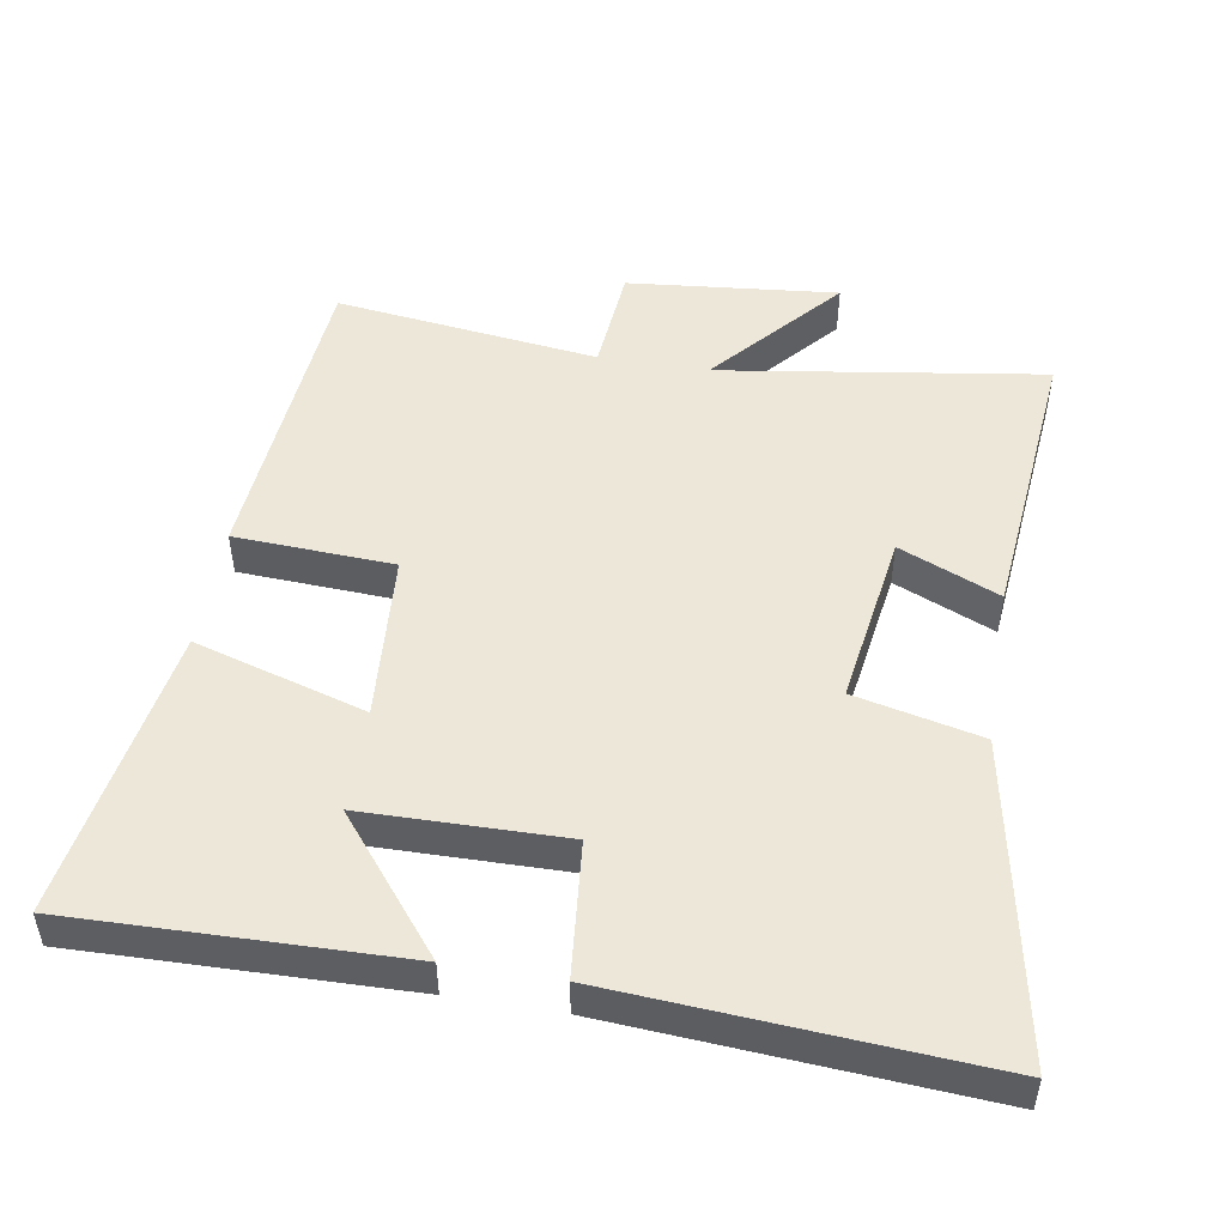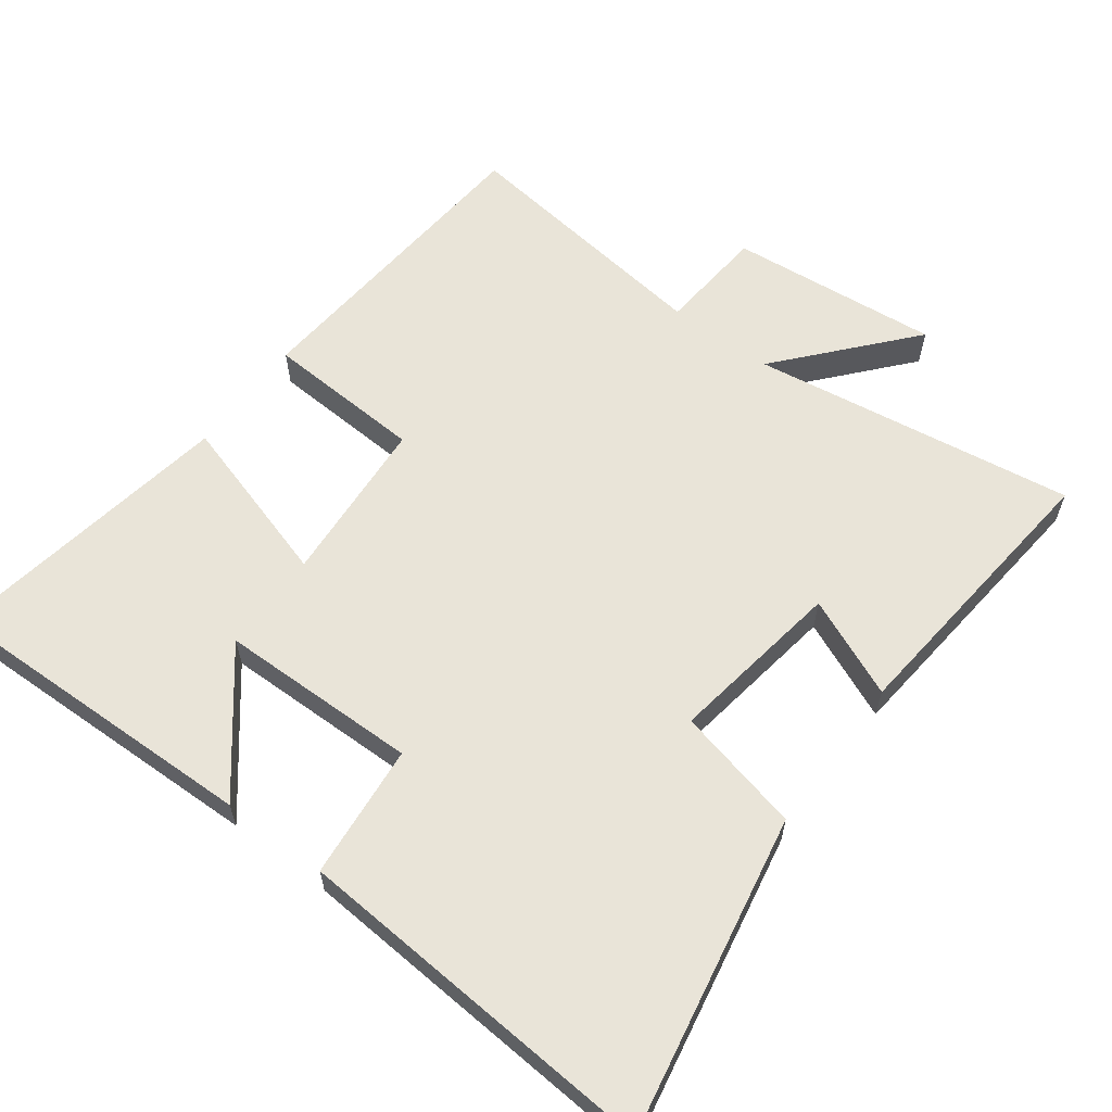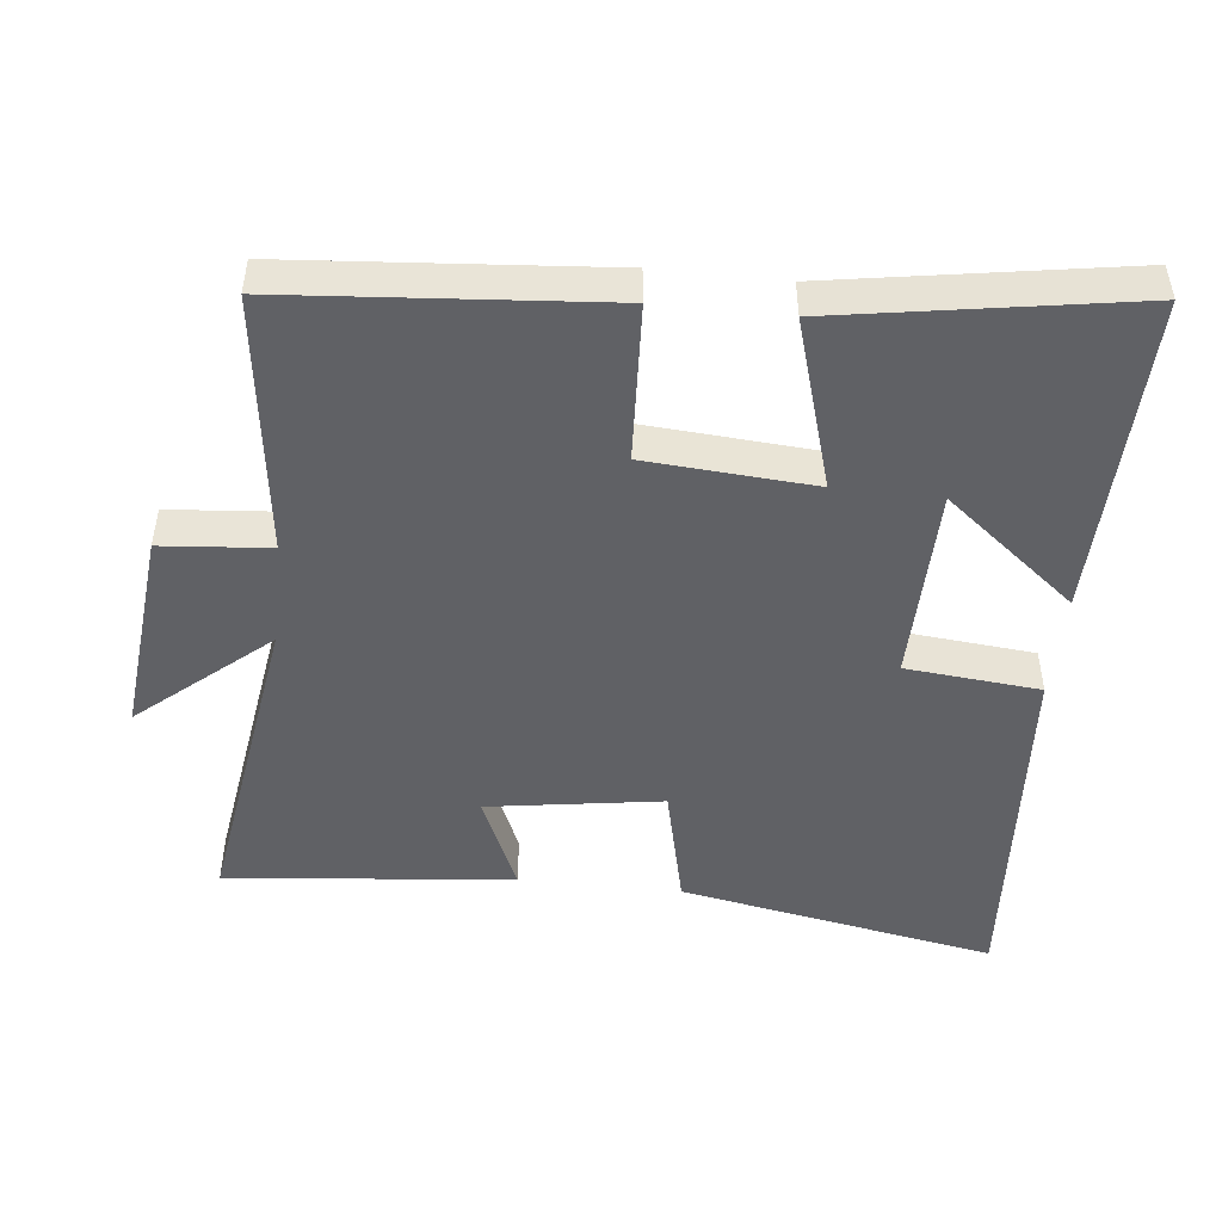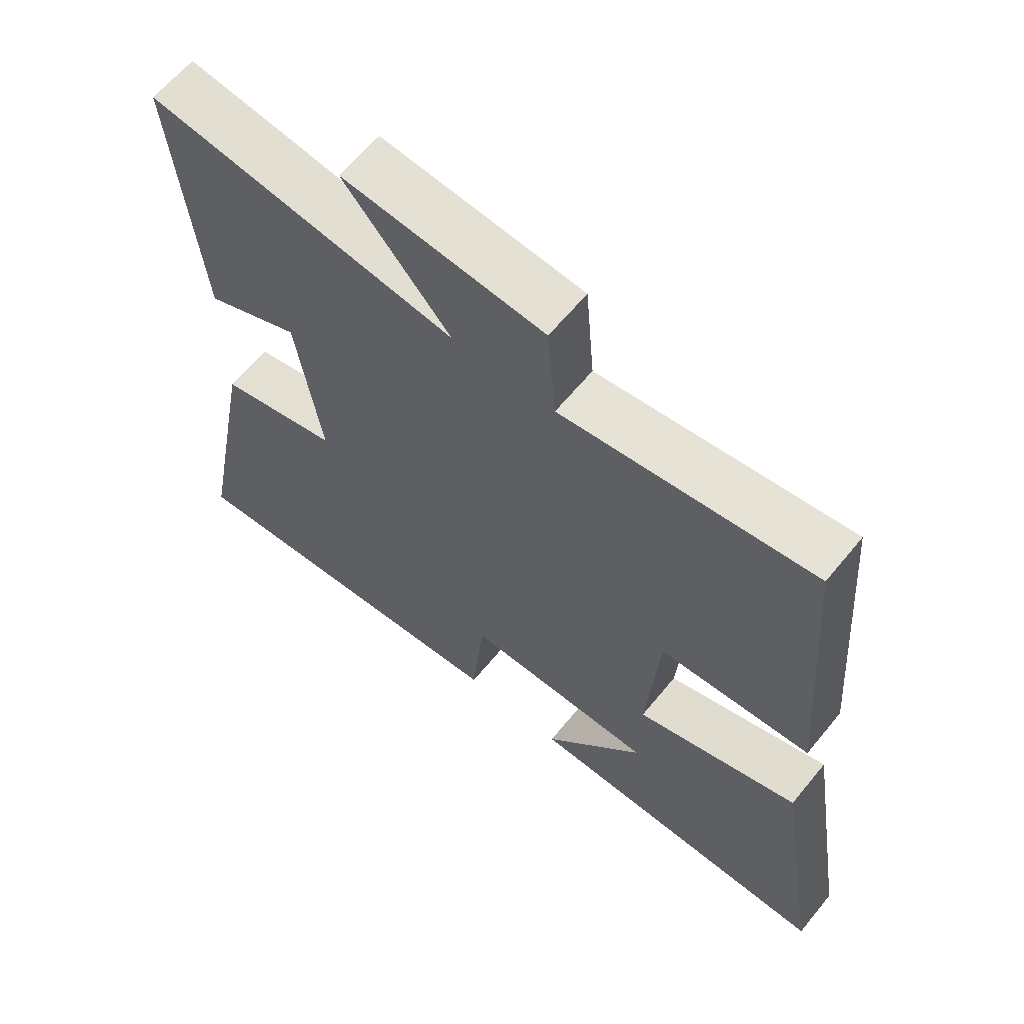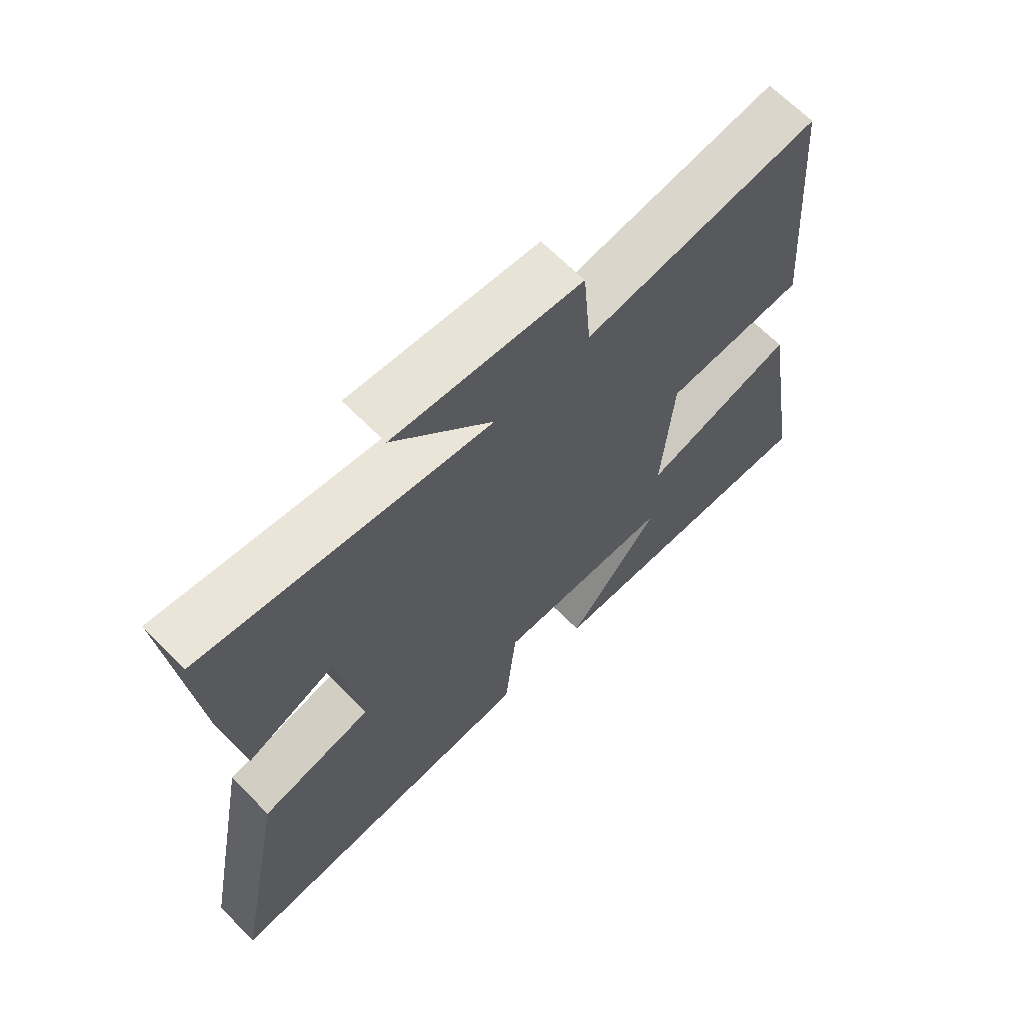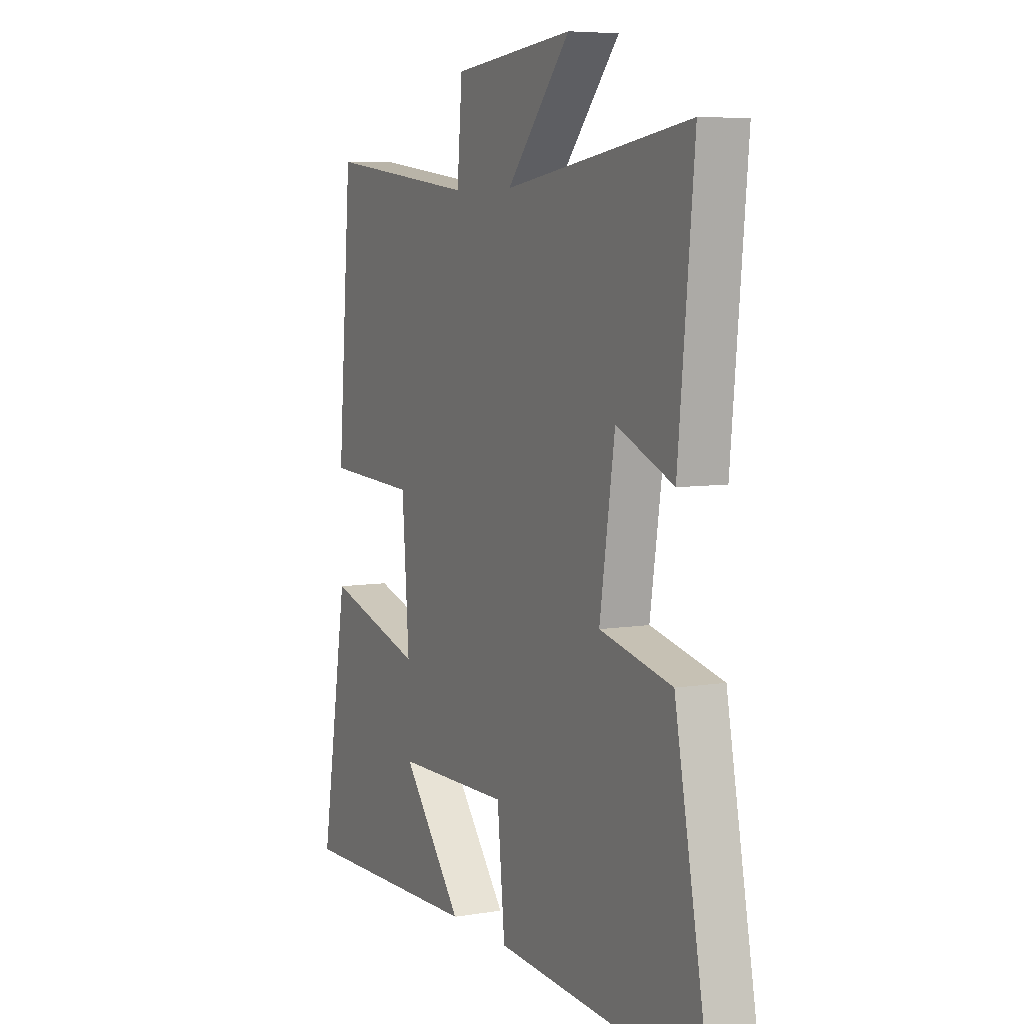
<metadata>
{"format":"obj","ext":"obj","renderer":"f3d","projection":"perspective","resolution":1024,"background":"white","views":[{"elev":49.6,"azim":-170.5,"up":"+Y"},{"elev":60.7,"azim":-143.2,"up":"+Y"},{"elev":-47.6,"azim":83.9,"up":"+Y"},{"elev":63.0,"azim":39.3,"up":"+Z"},{"elev":66.7,"azim":-44.7,"up":"+Z"},{"elev":6.4,"azim":-116.4,"up":"+Z"}]}
</metadata>
<code>
v -0.54 0.07 0.57
v -0.072 0.07 0.5
v -0.233 0.07 0.686
v 0.071 0.07 0.656
v 0.084 0.07 0.5
v 0.464 0.07 0.548
v 0.5 0.07 0.092
v 0.271 0.07 0.08
v 0.253 0.07 -0.162
v 0.5 0.07 -0.088
v 0.569 0.07 -0.511
v 0.098 0.07 -0.5
v 0.251 0.07 -0.31
v -0.037 0.07 -0.306
v -0.056 0.07 -0.5
v -0.587 0.07 -0.537
v -0.5 0.07 -0.078
v -0.318 0.07 -0.036
v -0.356 0.07 0.216
v -0.5 0.07 0.154
v -0.54 0 0.57
v -0.072 0 0.5
v -0.233 0 0.686
v 0.071 0 0.656
v 0.084 0 0.5
v 0.464 0 0.548
v 0.5 0 0.092
v 0.271 0 0.08
v 0.253 0 -0.162
v 0.5 0 -0.088
v 0.569 0 -0.511
v 0.098 0 -0.5
v 0.251 0 -0.31
v -0.037 0 -0.306
v -0.056 0 -0.5
v -0.587 0 -0.537
v -0.5 0 -0.078
v -0.318 0 -0.036
v -0.356 0 0.216
v -0.5 0 0.154
f 19 20 1 2
f 18 19 2
f 16 17 18
f 15 16 18
f 14 15 18
f 13 14 18 2
f 10 11 12 13
f 9 10 13
f 9 13 2
f 8 9 2
f 5 6 7 8
f 5 8 2
f 2 3 4 5
f 22 21 40 39
f 22 39 38
f 38 37 36
f 38 36 35
f 38 35 34
f 22 38 34 33
f 33 32 31 30
f 33 30 29
f 22 33 29
f 22 29 28
f 28 27 26 25
f 22 28 25
f 25 24 23 22
f 1 21 22 2
f 2 22 23 3
f 3 23 24 4
f 4 24 25 5
f 5 25 26 6
f 6 26 27 7
f 7 27 28 8
f 8 28 29 9
f 9 29 30 10
f 10 30 31 11
f 11 31 32 12
f 12 32 33 13
f 13 33 34 14
f 14 34 35 15
f 15 35 36 16
f 16 36 37 17
f 17 37 38 18
f 18 38 39 19
f 19 39 40 20
f 20 40 21 1

</code>
